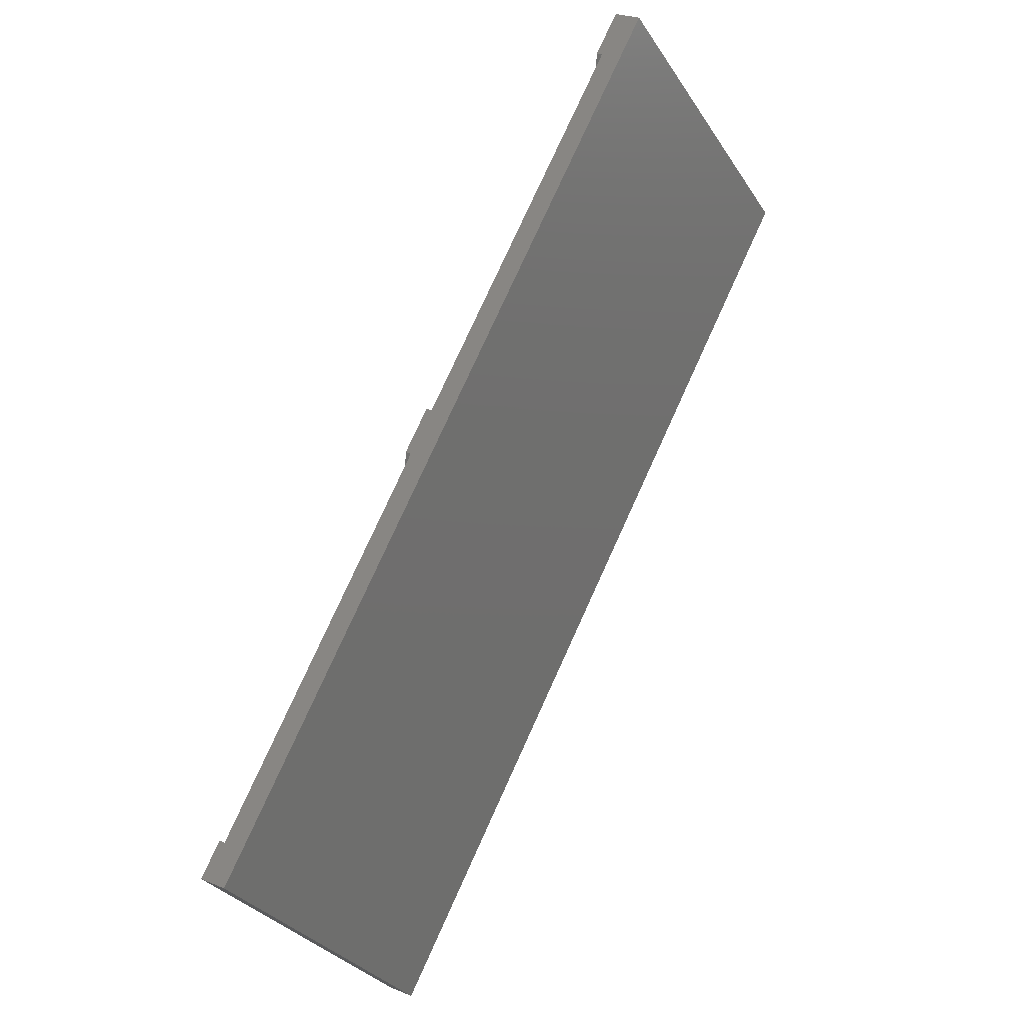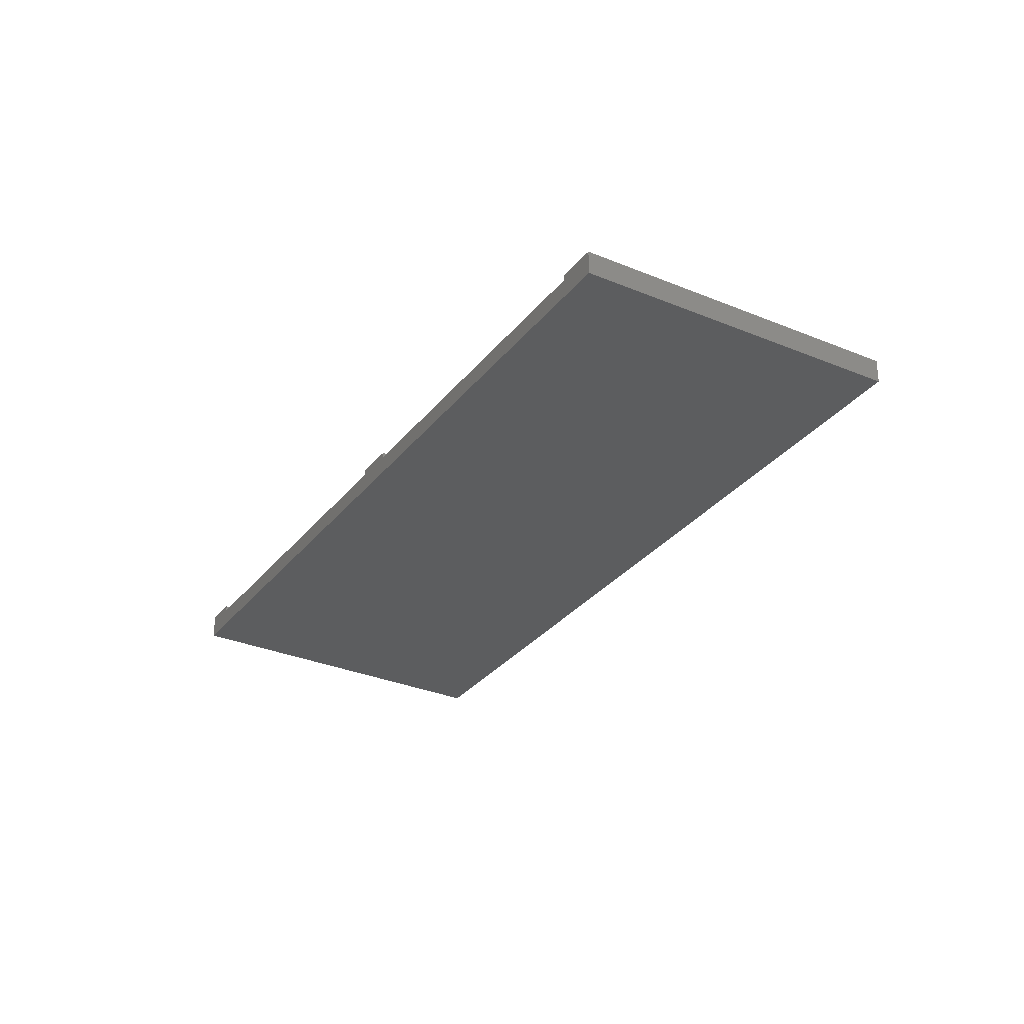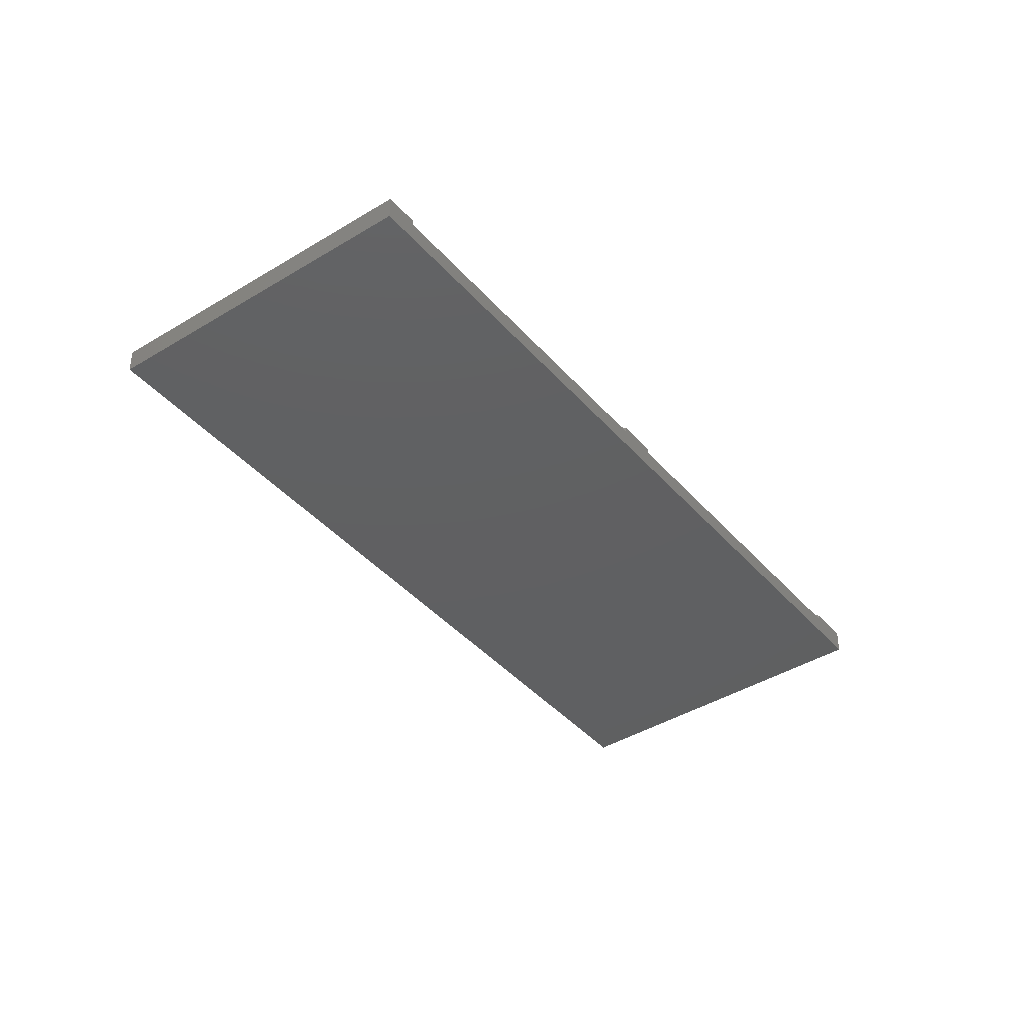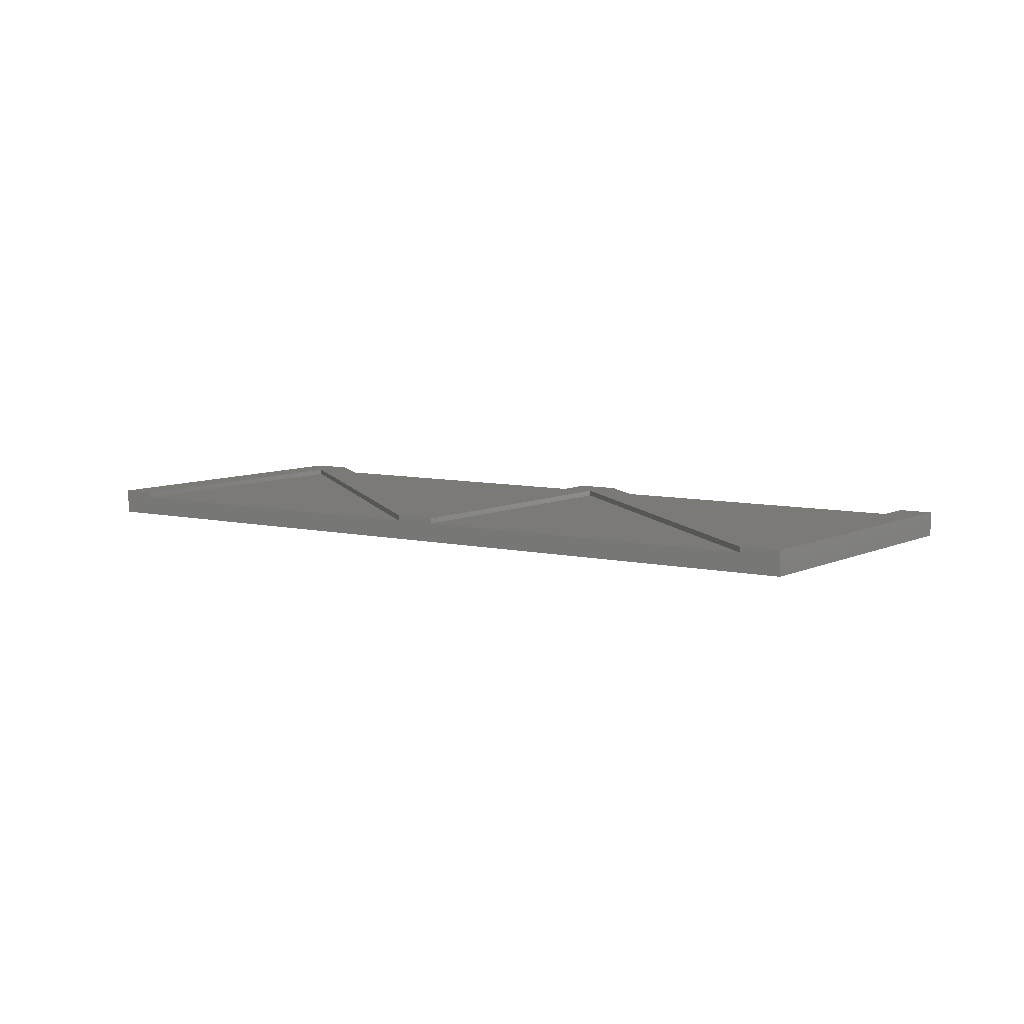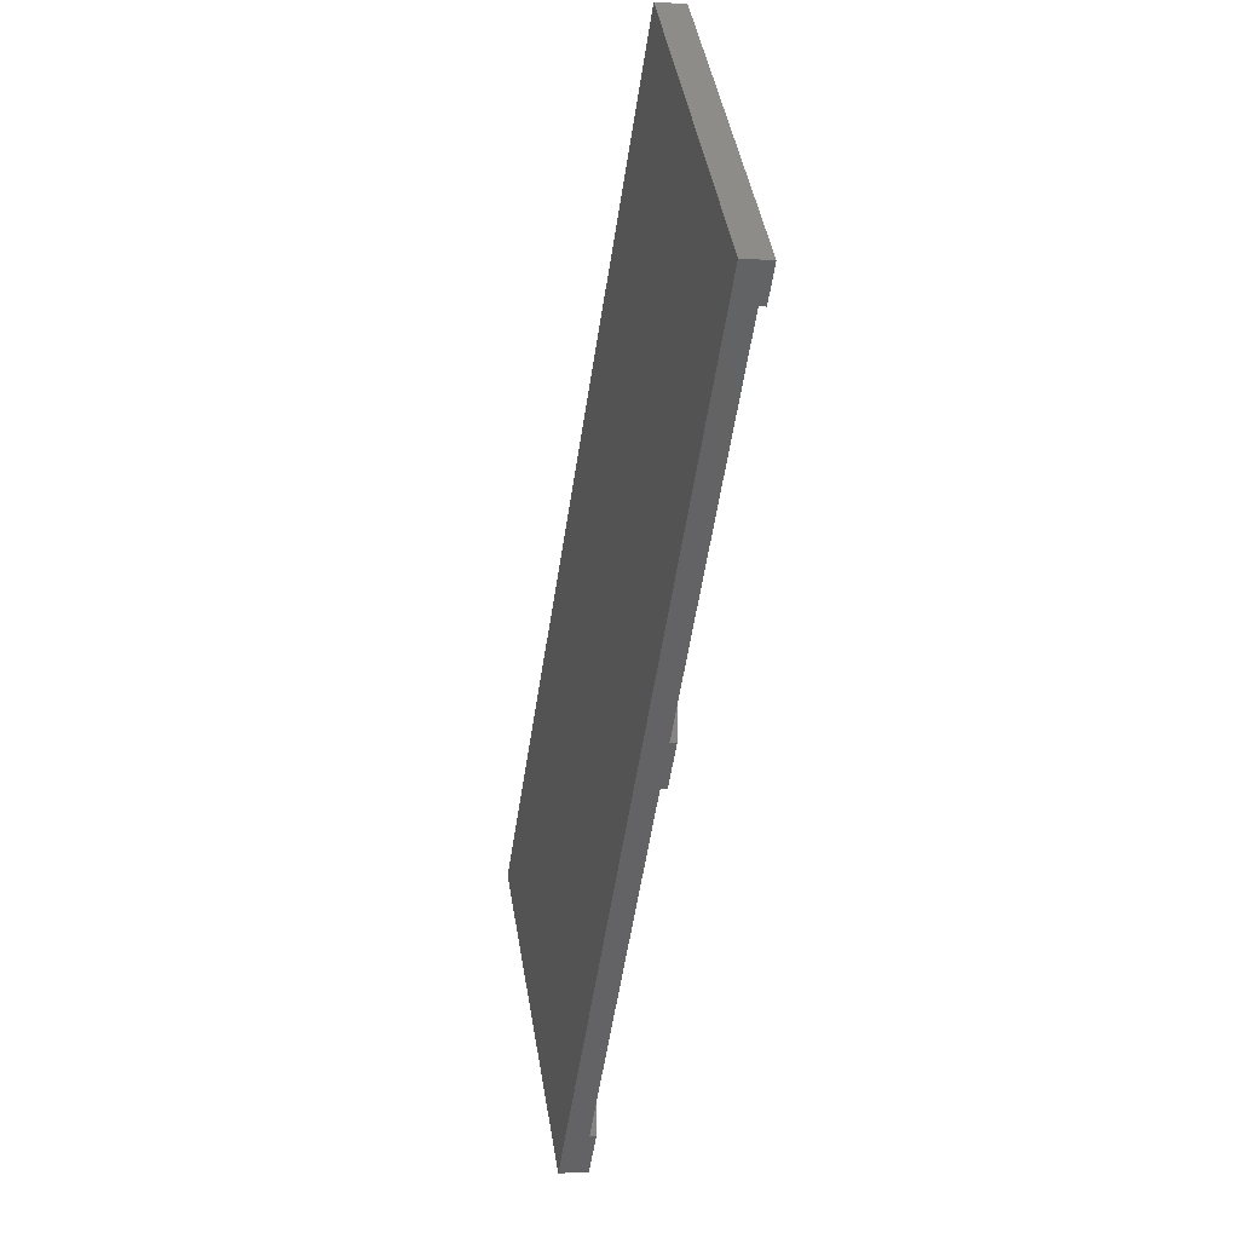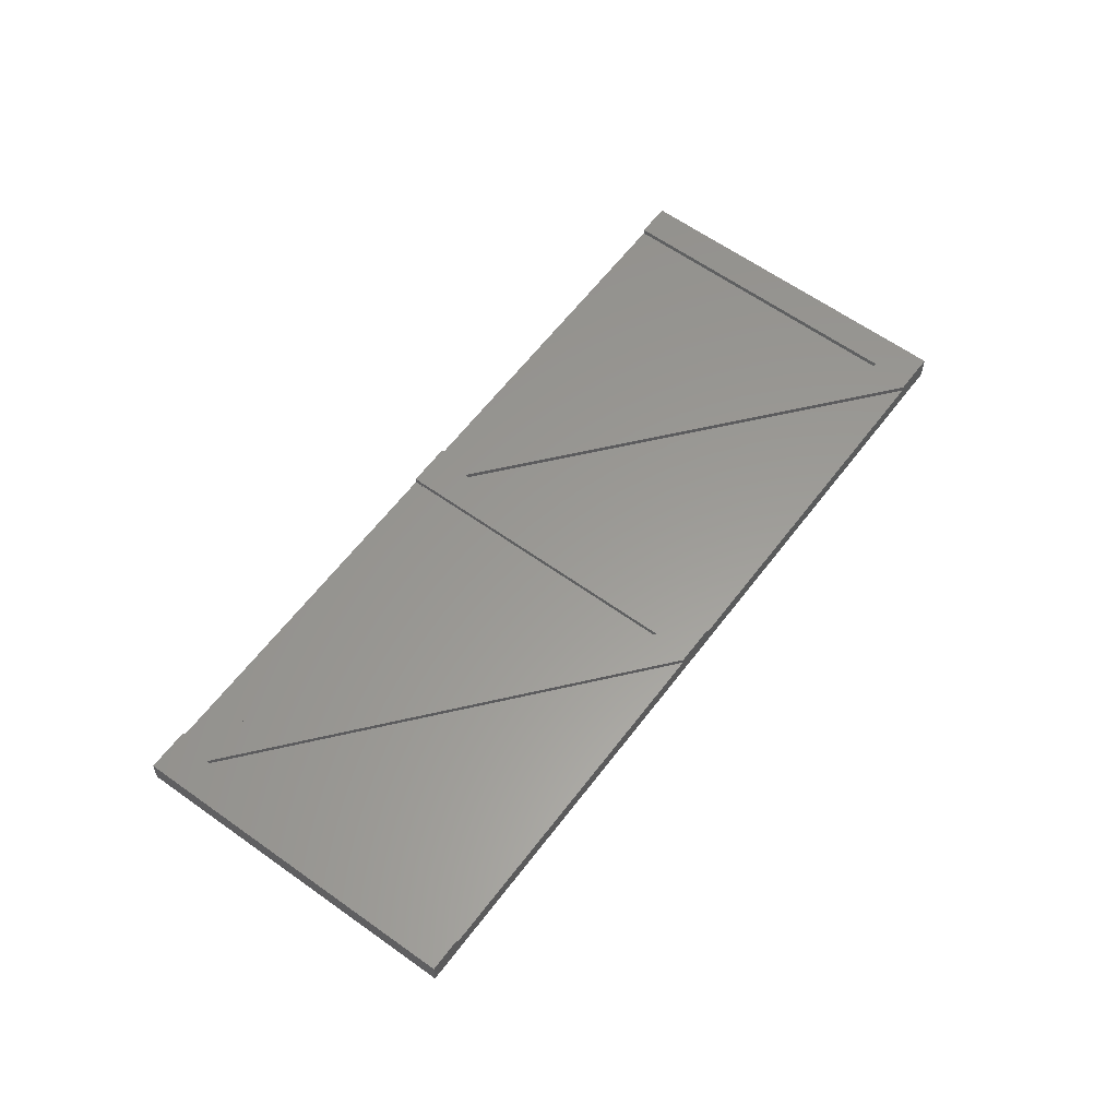
<metadata>
{"format":"stl","ext":"stl","renderer":"f3d","projection":"perspective","resolution":1024,"background":"white","views":[{"elev":24.1,"azim":125.4,"up":"+Y"},{"elev":-30.8,"azim":-166.0,"up":"+Z"},{"elev":-41.0,"azim":81.8,"up":"+Z"},{"elev":7.2,"azim":-10.1,"up":"+Z"},{"elev":-6.7,"azim":-101.8,"up":"+Y"},{"elev":59.7,"azim":-98.4,"up":"+Z"}]}
</metadata>
<code>
# stl→obj: 44 verts, 84 faces
v -6.364 6.718 -0.21
v -5.834 6.187 0.21
v -6.364 6.718 0.33
v -0.2134 0.567 0.21
v 0.4419 -0.08839 0.21
v -0.2134 0.567 0.33
v 6.718 -6.364 -0.21
v 6.062 -5.709 0.21
v 6.718 -6.364 0.33
v 6.062 -5.709 0.33
v -5.834 6.187 0.33
v 0.4419 -0.08839 0.33
v 5.108 5.638 0.33
v 5.07 5.635 0.33
v 5.073 5.603 0.33
v 6.775 -5.246 0.33
v 12.02 -1.061 0.33
v 11.49 -0.5303 0.33
v 5.158 4.628 0.33
v 5.87 5.09 0.33
v 5.215 5.745 0.33
v 0.499 1.029 0.33
v 0.5843 0.054 0.33
v 0.5487 0.01836 0.33
v -1.118 10.9 0.33
v -0.4053 11.37 0.33
v -1.061 12.02 0.33
v 0.5871 0.02173 0.33
v 11.49 -0.5303 0.21
v 5.215 5.745 0.21
v -0.4053 11.37 0.21
v -1.061 12.02 -0.21
v 5.87 5.09 0.21
v 12.02 -1.061 -0.21
v 6.775 -5.246 0.21
v 5.108 5.638 0.21
v 5.073 5.603 0.21
v 0.499 1.029 0.21
v 0.5487 0.01836 0.21
v 5.158 4.628 0.21
v 0.5843 0.054 0.21
v -1.118 10.9 0.21
v 5.07 5.635 0.21
v 0.5871 0.02173 0.21
f 1 2 3
f 1 4 2
f 4 5 6
f 1 5 4
f 7 5 1
f 5 7 8
f 9 8 7
f 8 9 10
f 3 2 11
f 6 5 12
f 13 14 15
f 16 17 18
f 16 9 17
f 16 10 9
f 19 16 20
f 13 20 21
f 16 19 10
f 15 20 13
f 20 15 19
f 22 19 15
f 19 22 23
f 6 23 22
f 23 6 24
f 24 6 12
f 25 22 26
f 25 26 27
f 22 25 6
f 3 25 27
f 25 3 11
f 28 23 24
f 18 17 29
f 21 20 30
f 31 27 26
f 27 31 32
f 30 32 31
f 33 30 20
f 33 32 30
f 34 33 29
f 33 34 32
f 34 29 17
f 9 34 17
f 34 9 7
f 35 18 29
f 18 35 16
f 36 21 30
f 21 36 13
f 37 22 15
f 22 37 38
f 12 39 24
f 39 12 5
f 23 40 19
f 40 23 41
f 32 3 27
f 3 32 1
f 11 42 25
f 42 11 2
f 36 14 13
f 14 36 43
f 37 14 43
f 14 37 15
f 8 19 40
f 19 8 10
f 16 33 20
f 33 16 35
f 4 25 42
f 25 4 6
f 39 28 24
f 28 39 44
f 28 41 23
f 41 28 44
f 22 31 26
f 31 22 38
f 2 4 42
f 40 41 44
f 44 8 40
f 5 44 39
f 44 5 8
f 30 43 36
f 43 31 38
f 31 43 30
f 37 43 38
f 33 35 29
f 7 32 34
f 32 7 1

</code>
